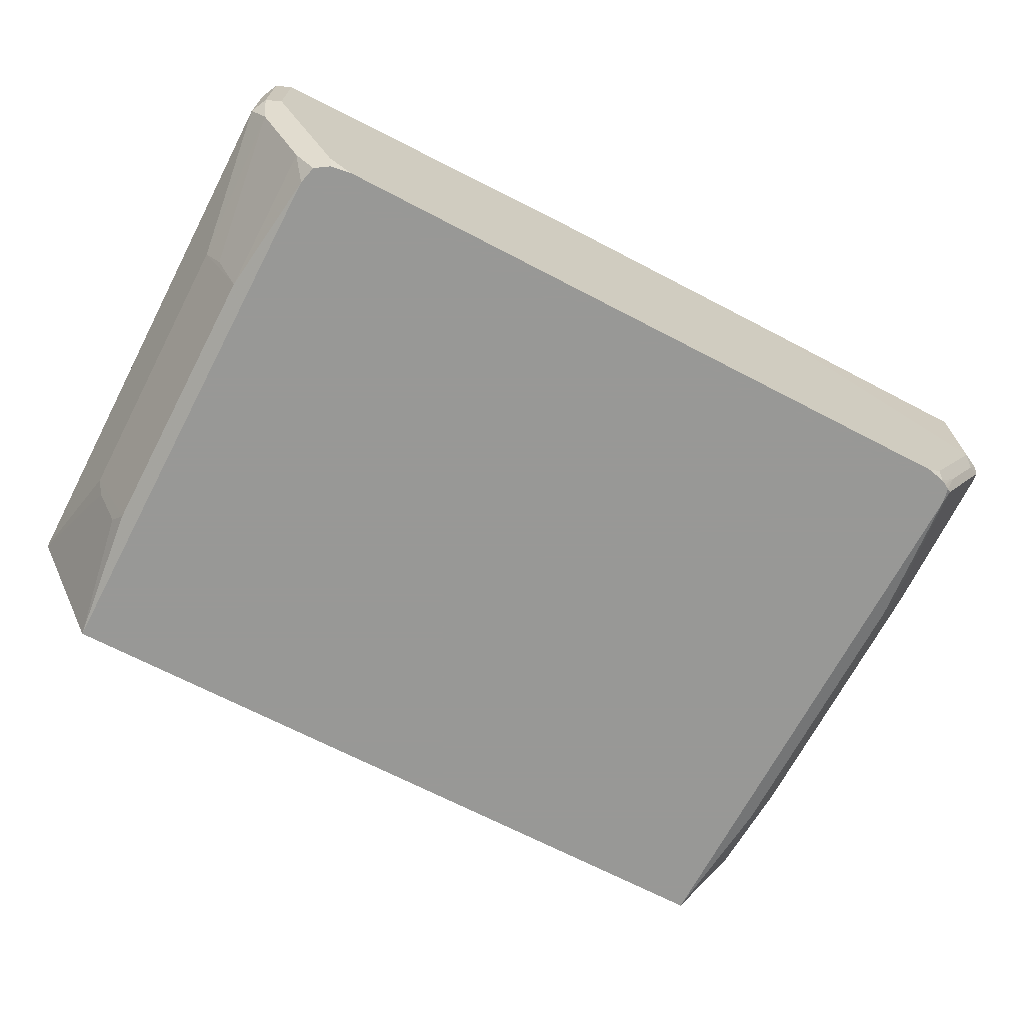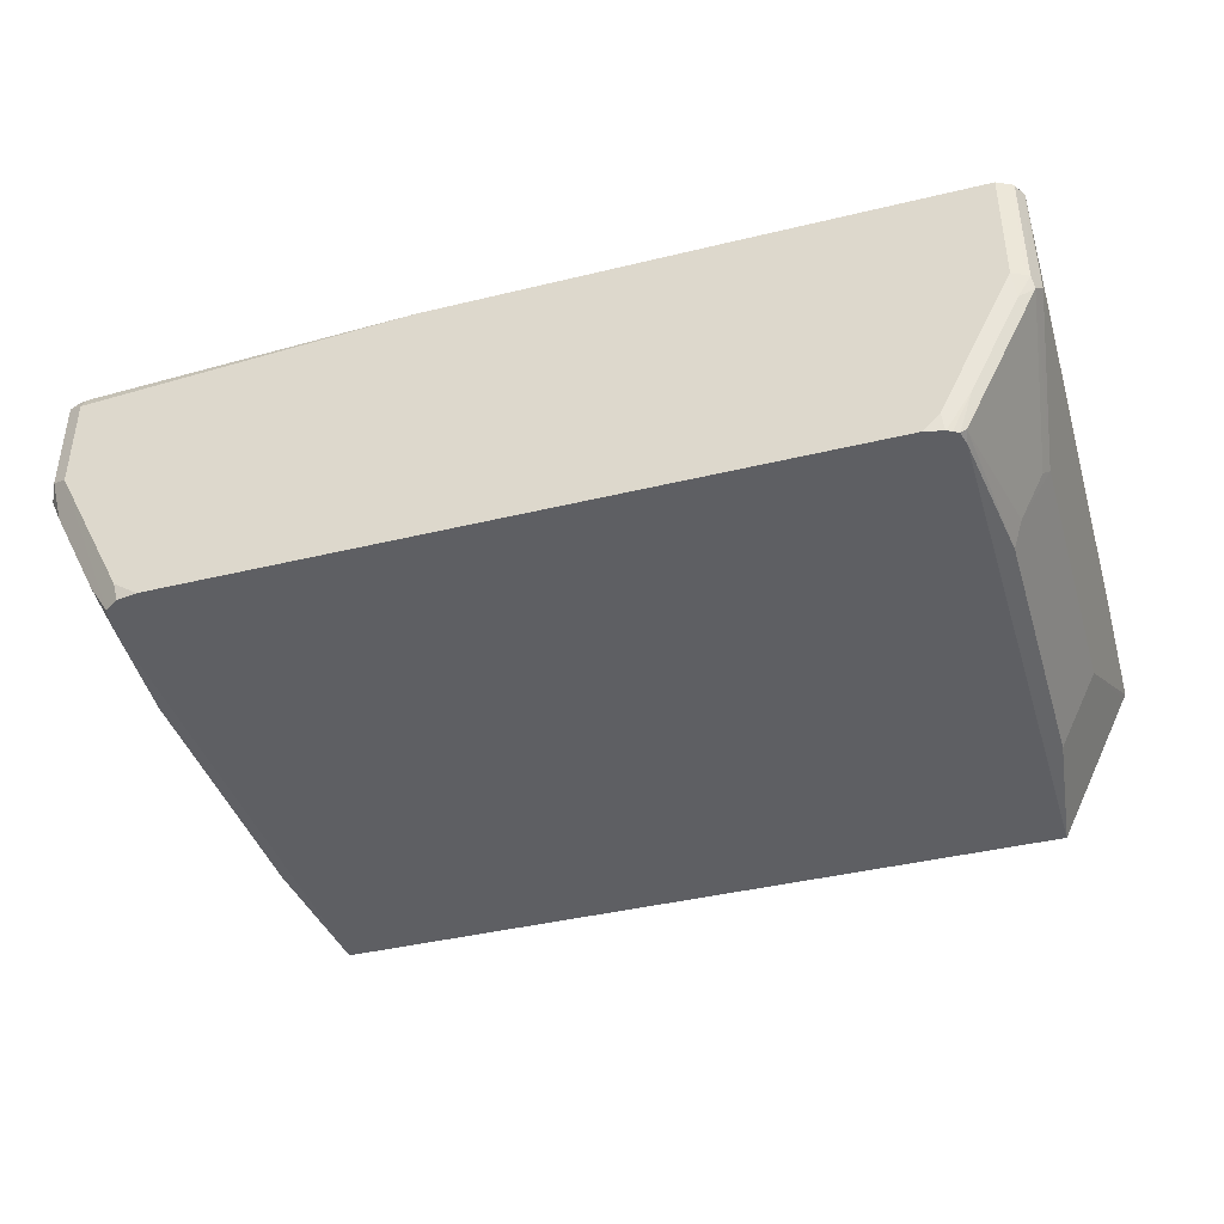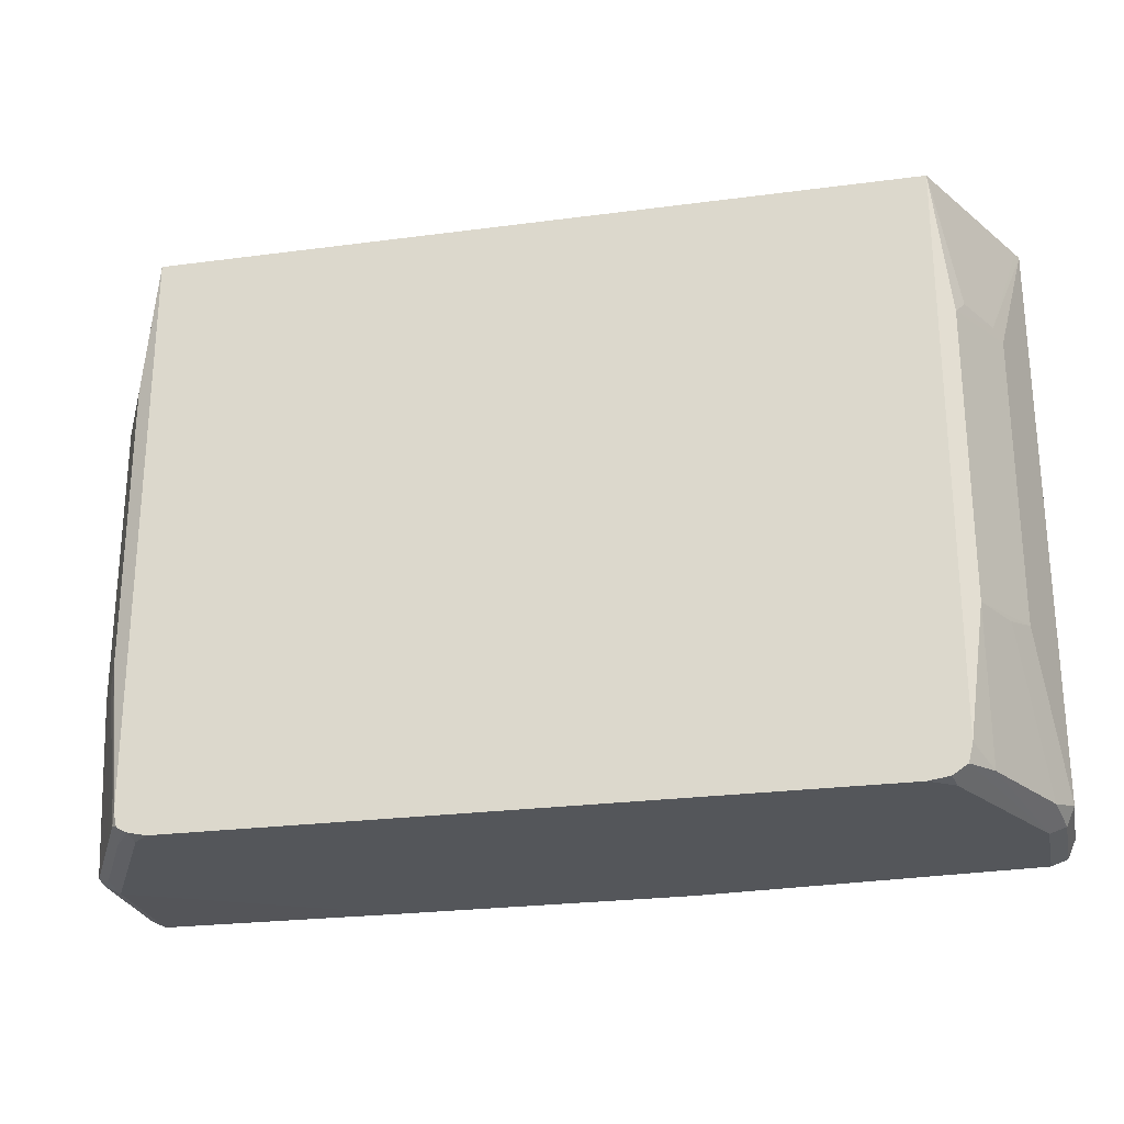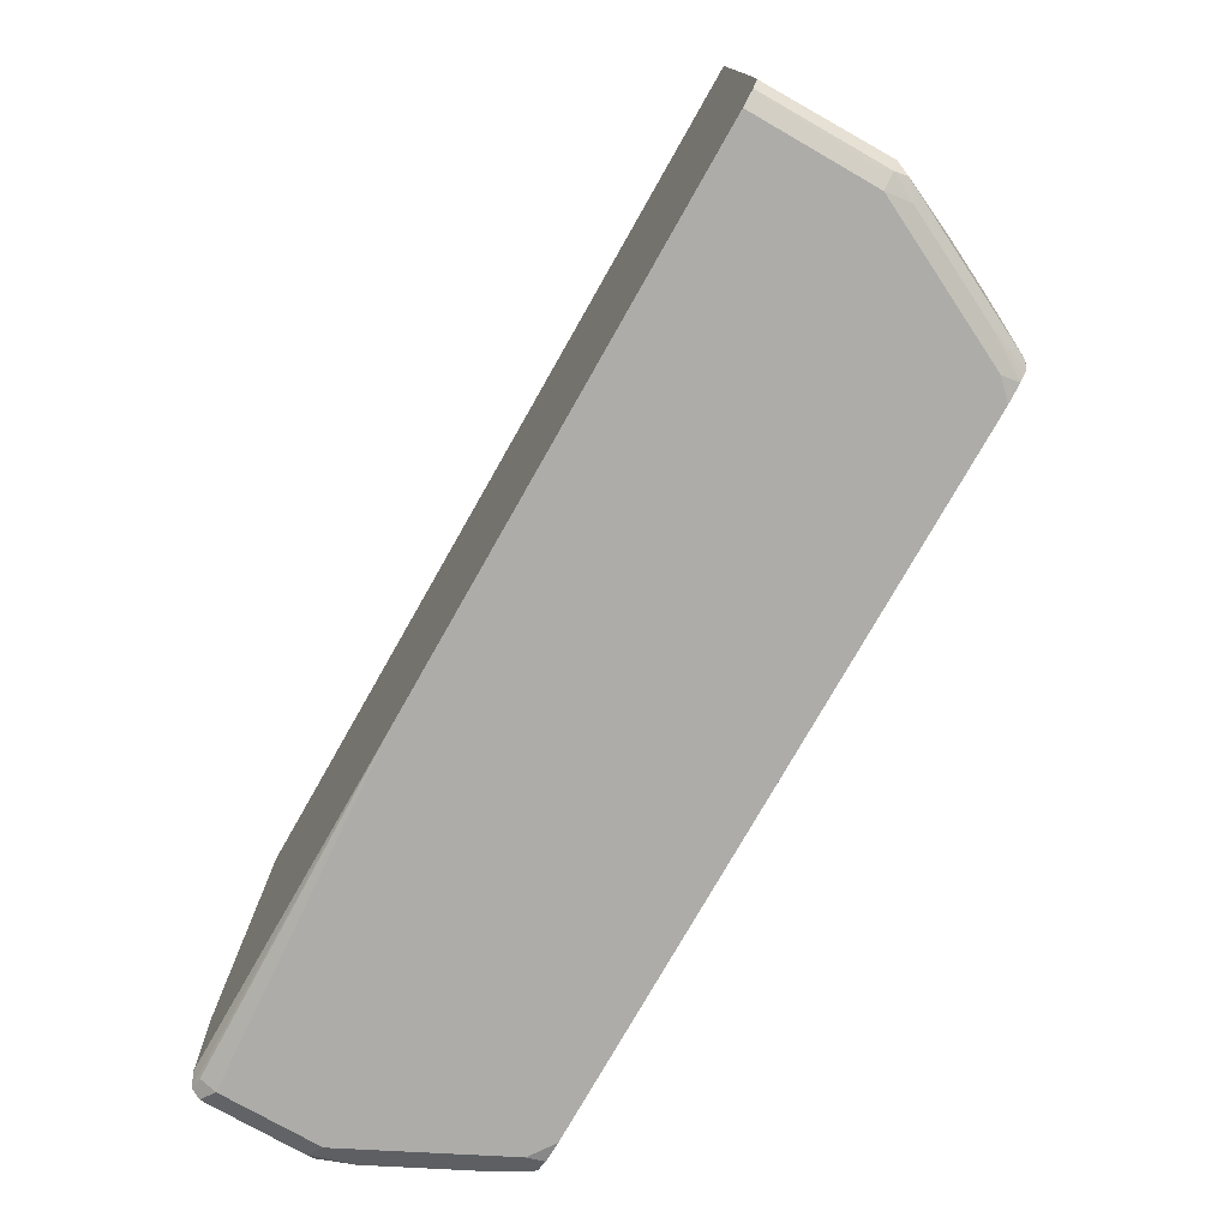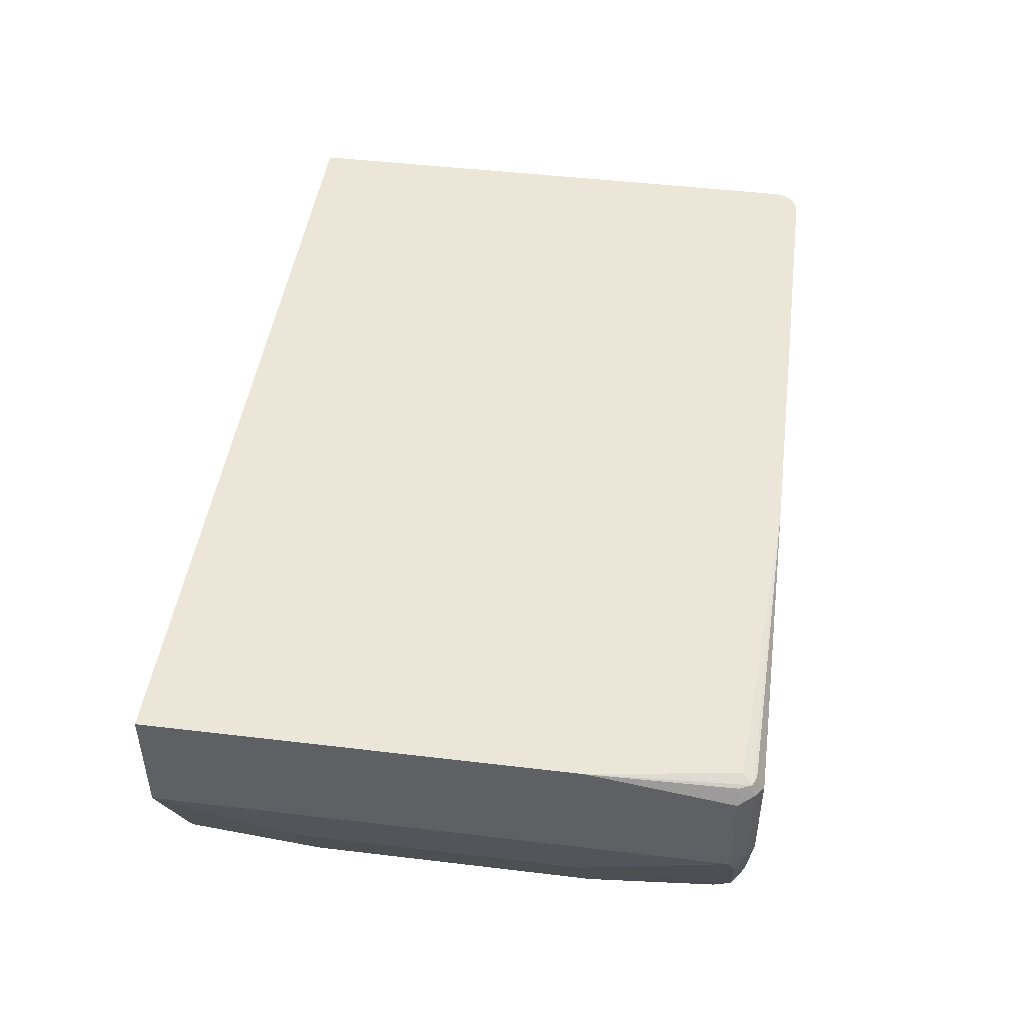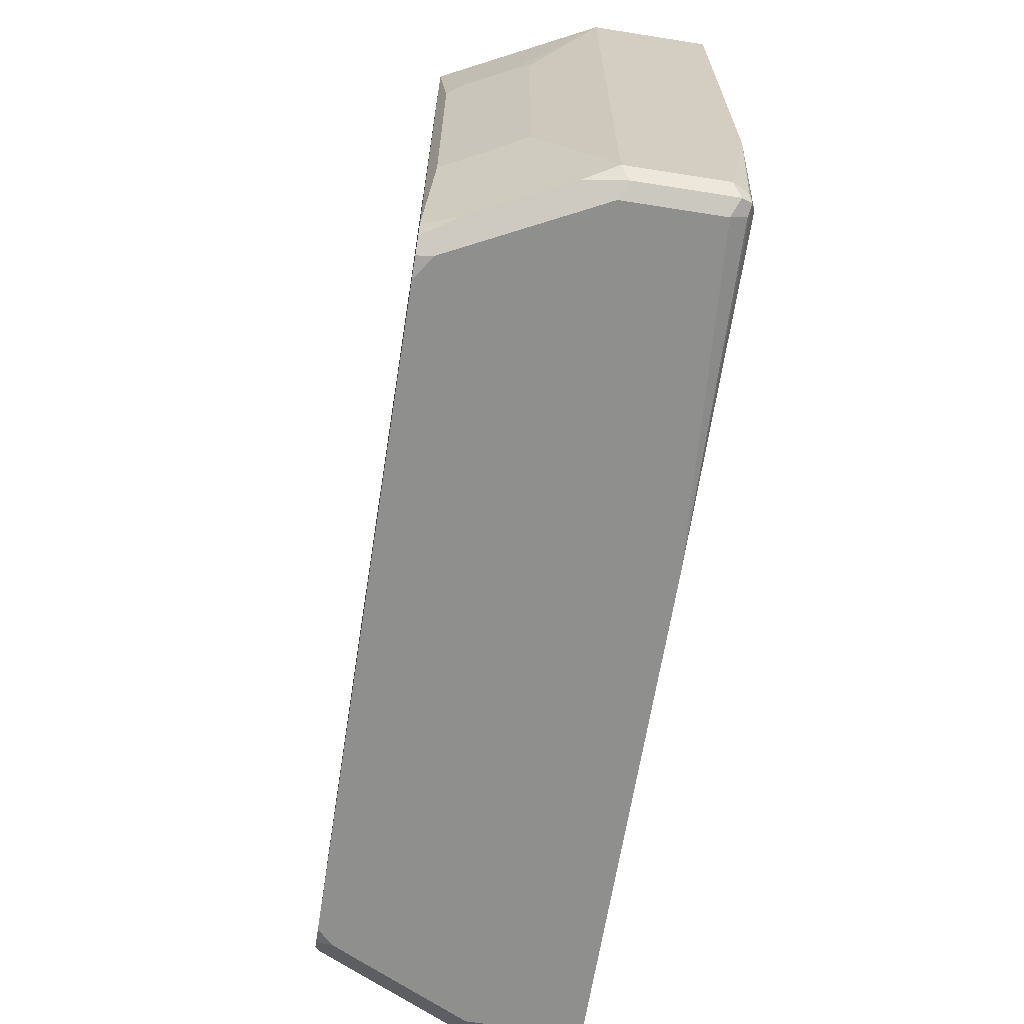
<metadata>
{"format":"obj","ext":"obj","renderer":"f3d","projection":"perspective","resolution":1024,"background":"white","views":[{"elev":-68.5,"azim":-27.6,"up":"+Z"},{"elev":-40.6,"azim":16.6,"up":"+Z"},{"elev":-25.2,"azim":-168.0,"up":"+Y"},{"elev":-76.6,"azim":60.4,"up":"+Y"},{"elev":46.1,"azim":-82.2,"up":"+Z"},{"elev":-65.3,"azim":-99.0,"up":"+Y"}]}
</metadata>
<code>
v 0.3753 -0.4216 -0.001068
v 0.3753 -0.7704 -0.001068
v 0.3753 -0.4216 -0.09879
v -0.3753 -0.4216 -0.001068
v 0.3748 -0.89 -0.001068
v 0.3753 -0.8889 -0.09879
v 0.3556 -0.5334 -0.158
v 0.3731 -0.4216 -0.1033
v -0.3753 -0.4216 -0.09879
v -0.3753 -0.7715 -0.001068
v 0.3689 -0.9018 -0.001068
v 0.3687 -0.9021 -0.09879
v 0.3704 -0.8988 -0.1087
v 0.3556 -0.7704 -0.158
v 0.3556 -0.4216 -0.1383
v 0.3687 -0.4216 -0.1119
v 0.3227 -0.5334 -0.2239
v -0.372 -0.4216 -0.1055
v -0.349 -0.5268 -0.1712
v -0.3556 -0.5334 -0.158
v -0.3753 -0.8889 -0.09879
v -0.3753 -0.8889 -0.01976
v -0.3687 -0.8889 -0.006601
v -0.3654 -0.8988 -0.004959
v -0.3577 -0.8911 -0.001068
v 0.3682 -0.9021 -0.001068
v 0.3654 -0.9038 -0.08892
v 0.3556 -0.9087 -0.09879
v 0.358 -0.9038 -0.1185
v 0.3309 -0.8988 -0.1877
v 0.3309 -0.7803 -0.2074
v 0.3506 -0.7803 -0.1679
v 0.3066 -0.9007 -0.2308
v 0.3227 -0.4216 -0.2041
v 0.3227 -0.7704 -0.2239
v 0.3093 -0.4216 -0.2308
v 0.3138 -0.4216 -0.2218
v -0.3556 -0.4216 -0.1383
v -0.3227 -0.4216 -0.2041
v -0.3292 -0.5268 -0.2107
v -0.3227 -0.54 -0.2239
v -0.3556 -0.7704 -0.158
v -0.3621 -0.8955 -0.1251
v -0.3654 -0.8988 -0.1087
v -0.3687 -0.9021 -0.0922
v -0.3687 -0.9021 -0.01319
v -0.3556 -0.9087 -0.01976
v -0.3556 -0.9021 -0.006601
v -0.08002 -0.9087 -0.001068
v 0.3561 -0.9082 -0.001068
v 0.3185 -0.9038 -0.1975
v 0.157 -0.9087 -0.001068
v 0.2963 -0.9087 -0.2173
v 0.298 -0.9054 -0.2308
v 0.3111 -0.8988 -0.2272
v 0.3022 -0.9033 -0.2308
v 0.3093 -0.8889 -0.2308
v -0.3093 -0.4216 -0.2308
v -0.3227 -0.777 -0.2239
v -0.3424 -0.777 -0.1844
v -0.3227 -0.8955 -0.2041
v -0.3556 -0.9087 -0.09879
v 0.2828 -0.9087 -0.2308
v -0.3093 -0.8828 -0.2308
v -0.3055 -0.8981 -0.2308
v -0.2963 -0.9087 -0.2173
v -0.2765 -0.9087 -0.2308
v -0.2936 -0.906 -0.2308
f 66 68 67
f 28 49 47
f 28 47 62
f 28 62 66
f 28 66 67
f 28 67 63
f 31 55 35
f 28 53 54
f 28 54 51
f 29 51 33
f 30 33 55
f 28 52 49
f 30 55 31
f 28 63 53
f 28 50 52
f 23 46 24
f 26 28 27
f 26 50 28
f 24 49 25
f 24 48 49
f 24 47 48
f 24 46 47
f 22 46 23
f 21 42 43
f 21 46 22
f 21 45 46
f 21 44 45
f 21 43 44
f 20 59 42
f 20 41 59
f 28 51 29
f 33 56 54
f 65 68 66
f 33 63 67
f 19 41 20
f 62 65 66
f 61 65 62
f 61 64 65
f 59 64 61
f 53 63 54
f 51 54 56
f 47 49 48
f 45 47 46
f 45 62 47
f 44 62 45
f 43 62 44
f 43 61 62
f 43 59 61
f 33 54 63
f 43 60 59
f 42 59 60
f 41 64 59
f 41 58 64
f 40 58 41
f 39 58 40
f 35 55 57
f 33 51 56
f 33 57 55
f 33 36 57
f 33 58 36
f 33 64 58
f 33 65 64
f 33 68 65
f 33 67 68
f 42 60 43
f 19 40 41
f 9 18 19
f 19 38 39
f 4 21 22
f 4 9 21
f 3 7 8
f 3 14 7
f 3 6 14
f 2 5 6
f 1 5 2
f 1 11 5
f 1 26 11
f 1 50 26
f 1 52 50
f 1 49 52
f 1 25 49
f 1 10 25
f 1 4 10
f 1 9 4
f 1 18 9
f 1 38 18
f 1 39 38
f 1 58 39
f 1 36 58
f 1 37 36
f 1 34 37
f 1 15 34
f 1 16 15
f 1 8 16
f 1 3 8
f 1 6 3
f 1 2 6
f 4 22 10
f 5 11 12
f 19 39 40
f 6 12 13
f 18 38 19
f 17 37 34
f 17 36 37
f 17 57 36
f 17 35 57
f 14 32 31
f 13 33 30
f 13 29 33
f 5 12 6
f 13 31 32
f 13 30 31
f 12 29 13
f 12 28 29
f 12 27 28
f 11 27 12
f 13 32 14
f 10 24 25
f 11 26 27
f 6 13 14
f 7 15 16
f 7 16 8
f 7 31 35
f 7 35 17
f 7 14 31
f 7 34 15
f 9 19 20
f 9 20 42
f 9 42 21
f 10 22 23
f 10 23 24
f 7 17 34

</code>
